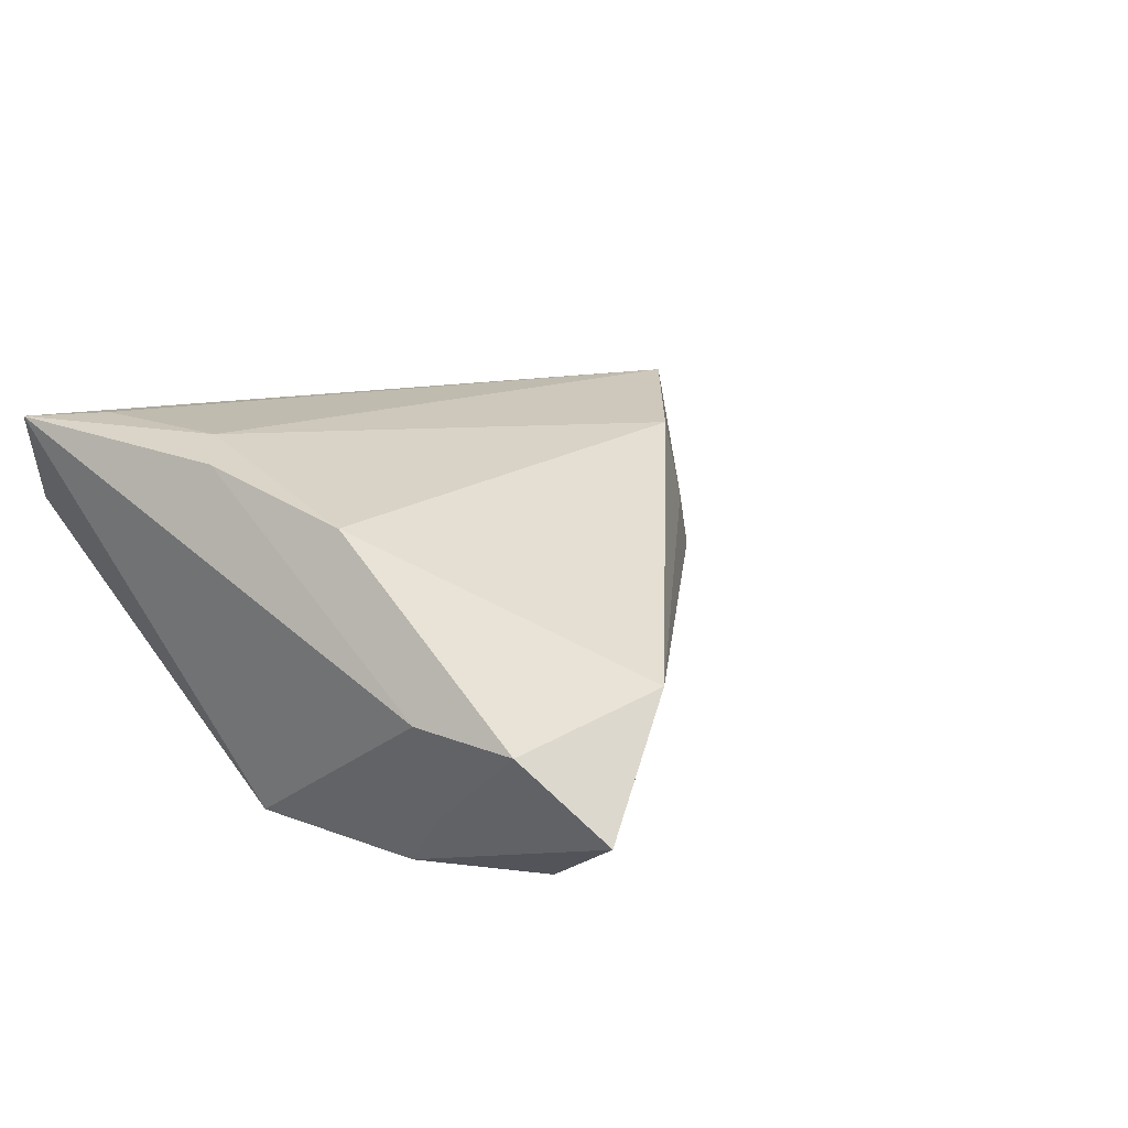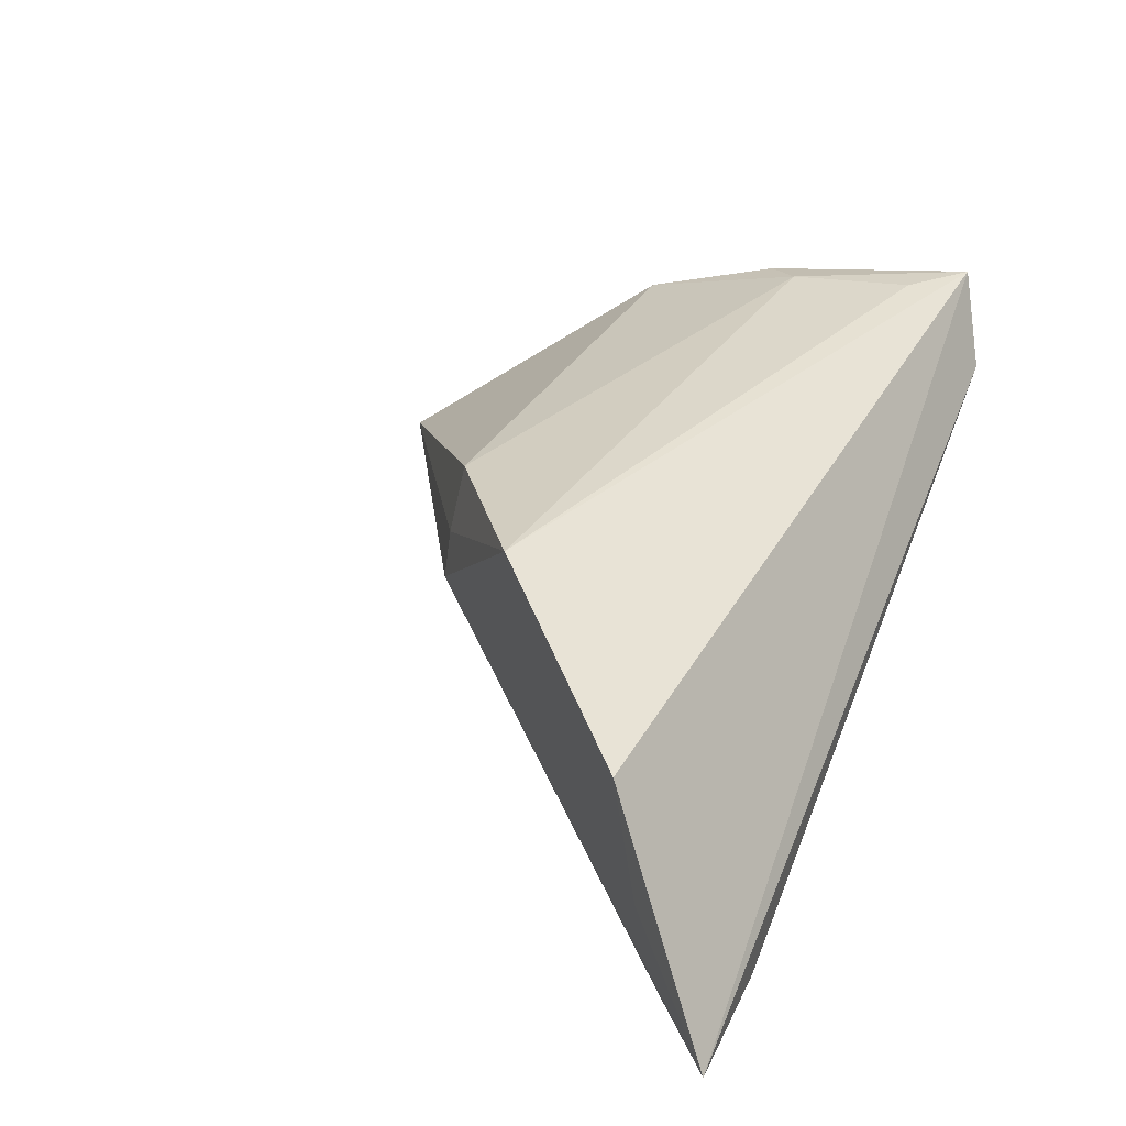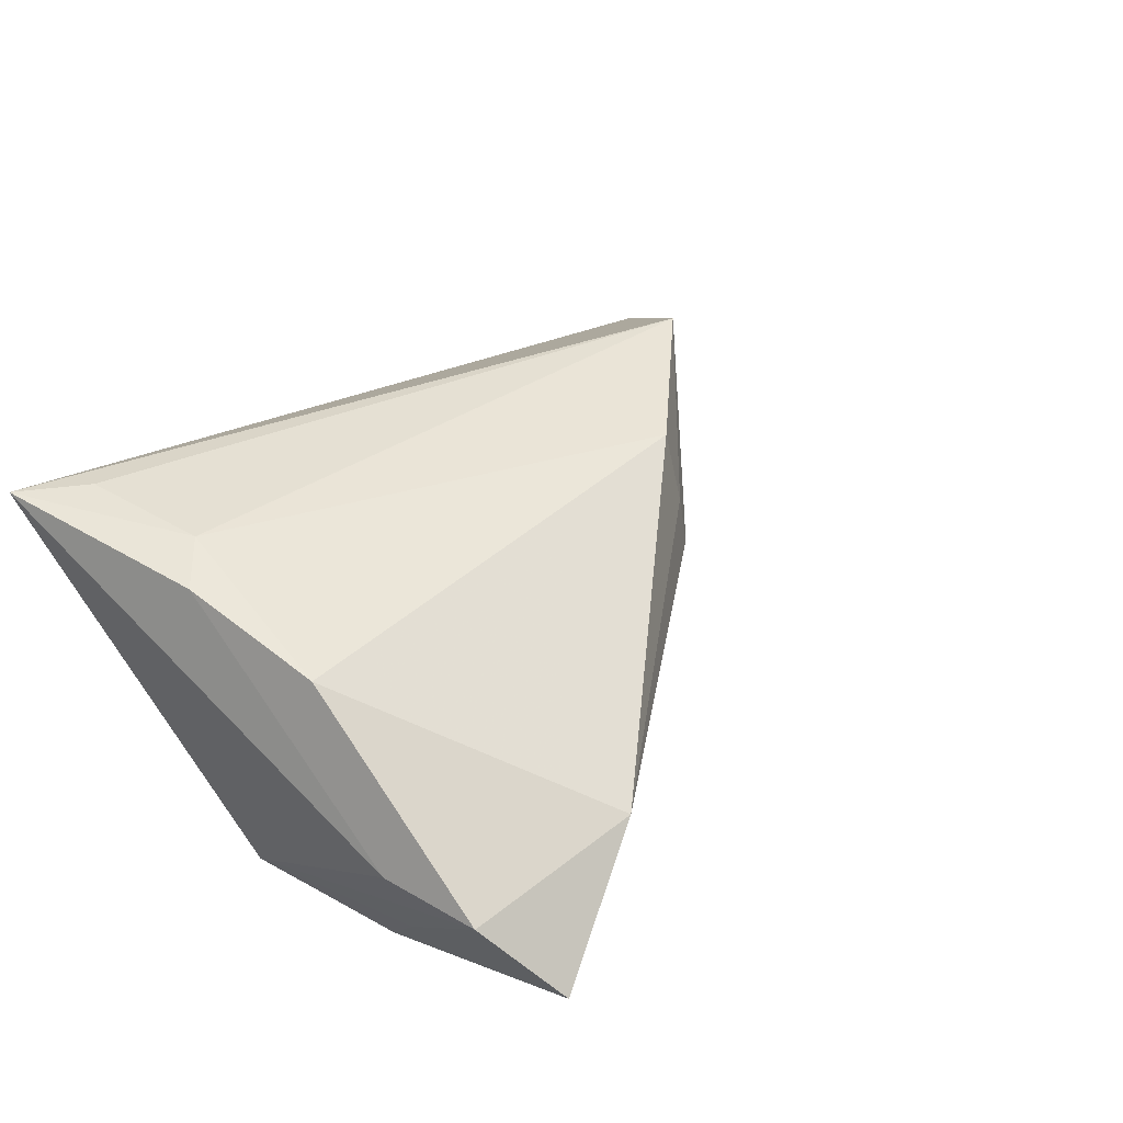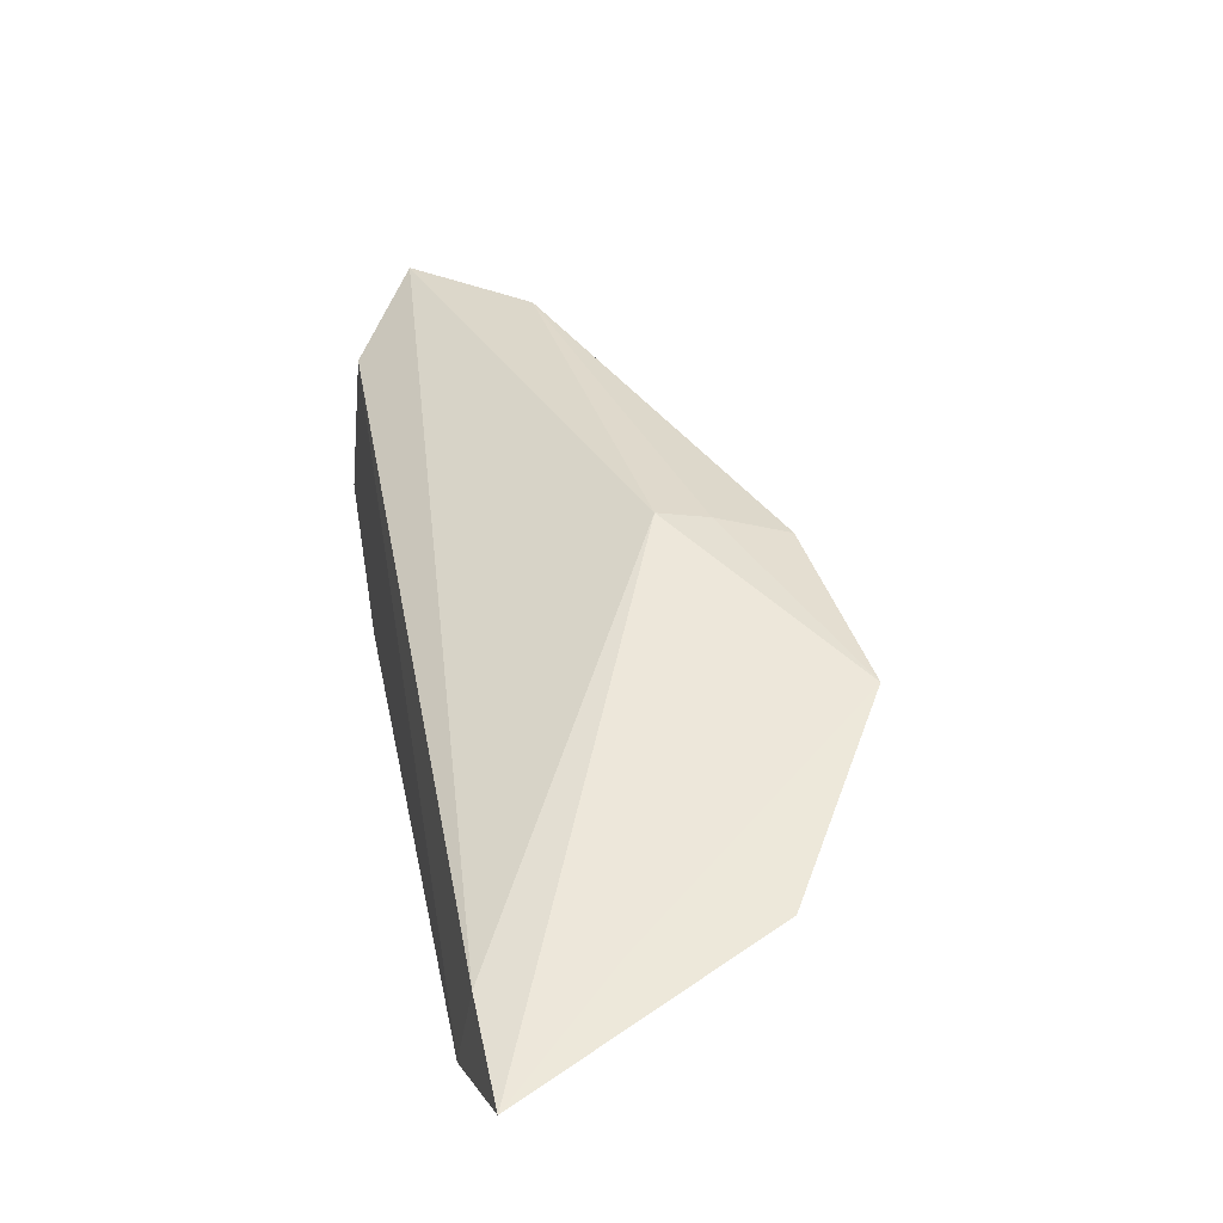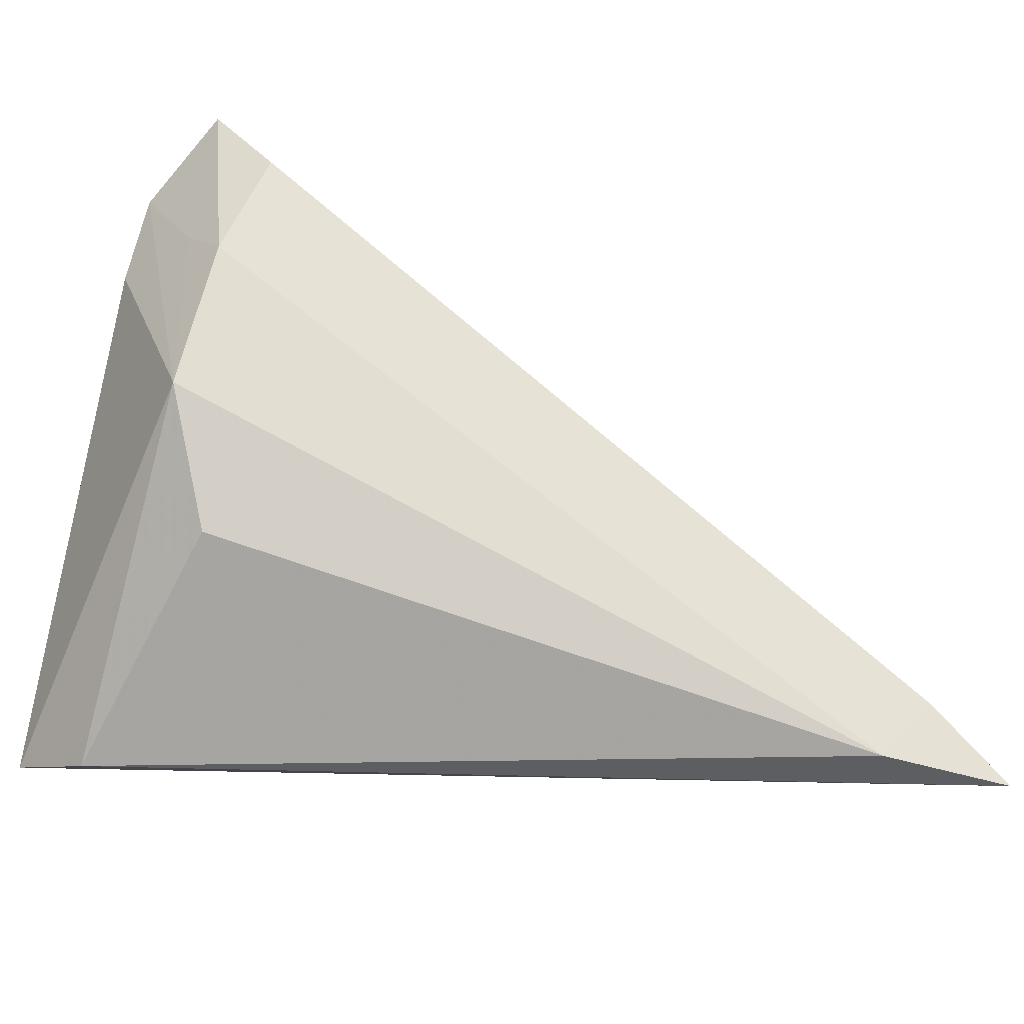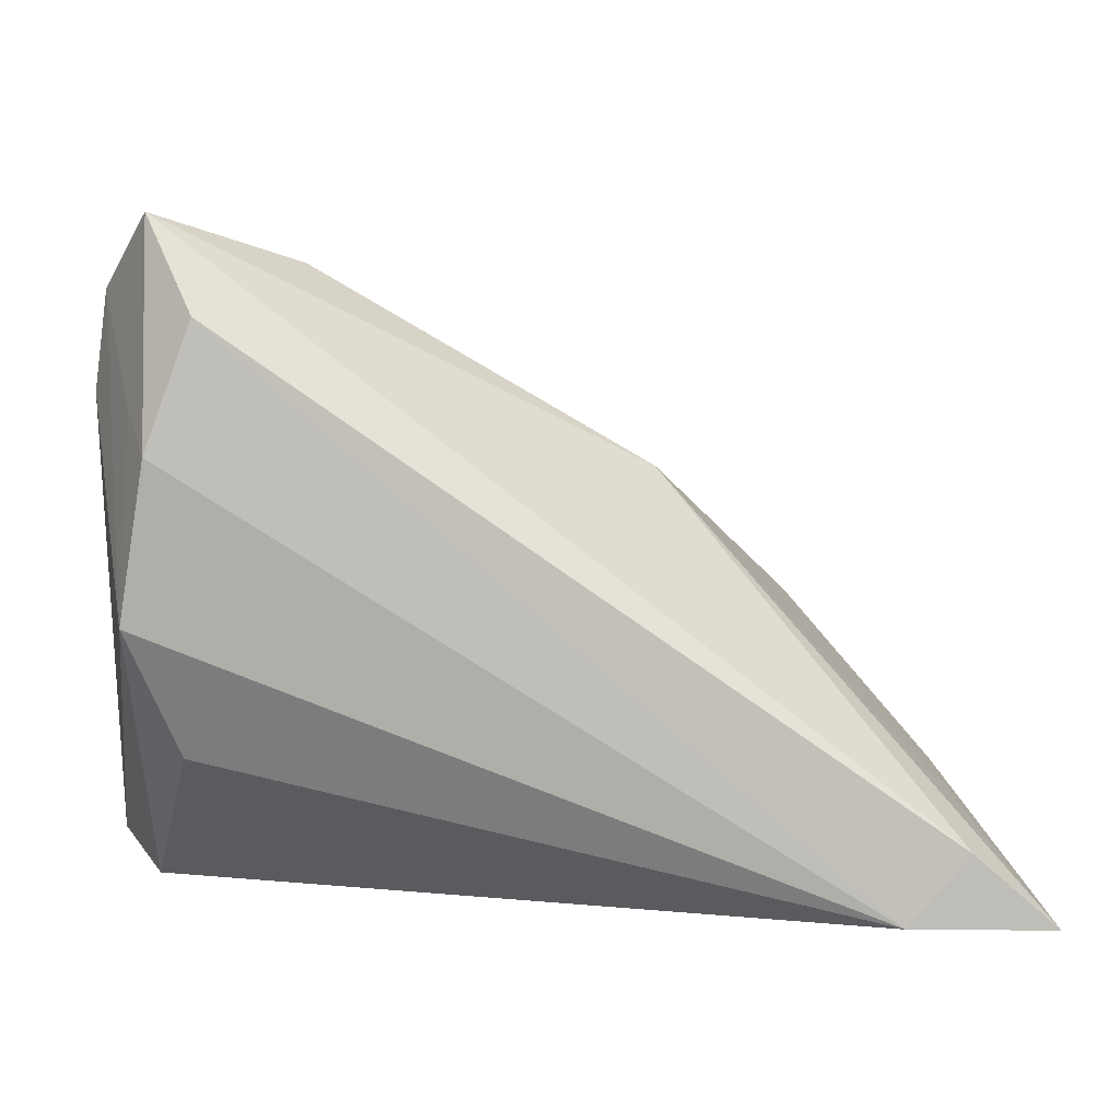
<metadata>
{"format":"obj","ext":"obj","renderer":"f3d","projection":"perspective","resolution":1024,"background":"white","views":[{"elev":13.0,"azim":126.1,"up":"+Z"},{"elev":34.0,"azim":-67.0,"up":"+Z"},{"elev":34.4,"azim":130.0,"up":"+Z"},{"elev":4.0,"azim":-102.1,"up":"+Y"},{"elev":-33.4,"azim":159.3,"up":"+Y"},{"elev":4.4,"azim":178.4,"up":"+Y"}]}
</metadata>
<code>
v 0.03037 0.0202 -0.01977
v -0.03831 0.003434 0.02046
v 0.03618 0.03744 -0.004388
v -0.06212 -0.0281 -0.01897
v 0.03272 0.02535 -0.01398
v 0.03233 -0.01891 0.02203
v 0.03368 -0.0281 0.01205
v -0.02204 0.01849 0.00309
v 0.03477 0.01527 0.0142
v -0.046 -0.02769 -0.01977
v 0.03073 0.04479 -0.01324
v 0.02767 -0.0112 -0.01178
v 0.03121 -0.004652 0.02093
v 0.03616 -0.0002982 0.01897
v 0.03767 0.02664 -0.002914
v -0.02041 0.01638 0.0174
v 0.03901 -0.0246 0.02193
v -0.05289 -0.02003 -0.01954
v 0.01544 0.04024 -0.001848
v -0.05405 -0.01744 -0.006793
v -0.0534 -0.01468 0.008222
v -0.02129 0.01798 0.00893
v 0.02538 0.03408 -0.01977
v 0.03327 0.002851 -0.01724
f 3 19 9
f 4 17 21
f 17 2 21
f 15 24 3
f 17 24 15
f 3 9 15
f 7 17 4
f 7 24 17
f 16 9 19
f 2 13 16
f 16 13 9
f 4 21 20
f 20 8 4
f 20 21 2
f 2 8 20
f 17 15 14
f 14 15 9
f 14 13 17
f 9 13 14
f 24 7 12
f 11 8 19
f 11 19 3
f 11 1 23
f 6 2 17
f 17 13 6
f 6 13 2
f 22 8 2
f 2 16 22
f 19 8 22
f 22 16 19
f 24 12 10
f 10 1 24
f 10 7 4
f 10 12 7
f 23 1 10
f 3 24 5
f 24 1 5
f 5 11 3
f 1 11 5
f 18 10 4
f 23 10 18
f 18 11 23
f 4 8 18
f 8 11 18

</code>
